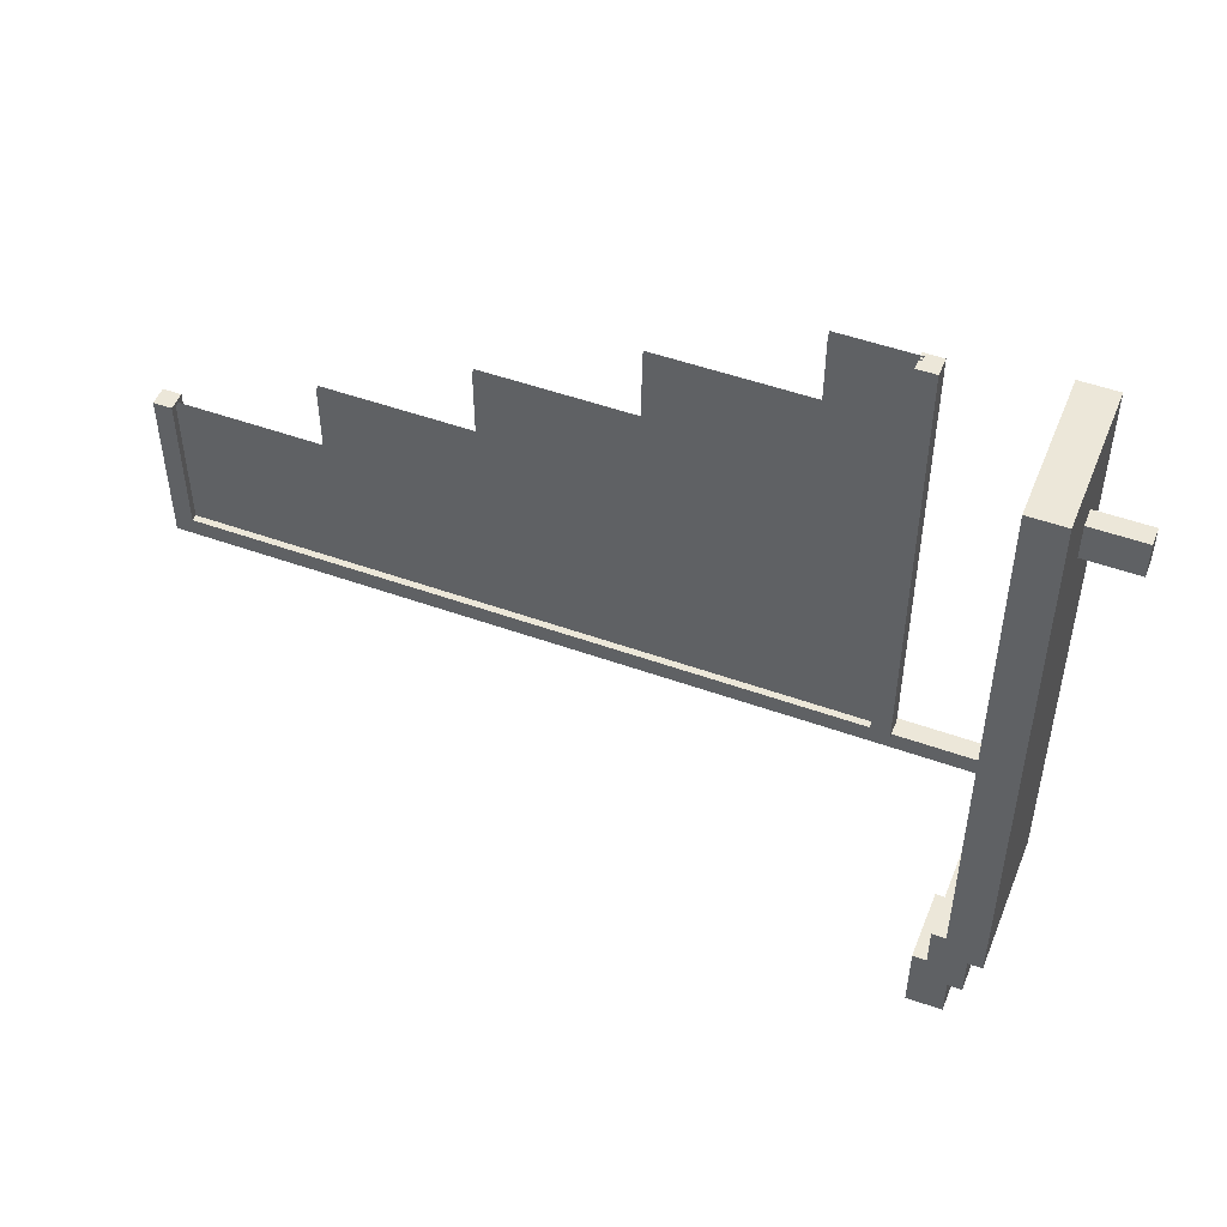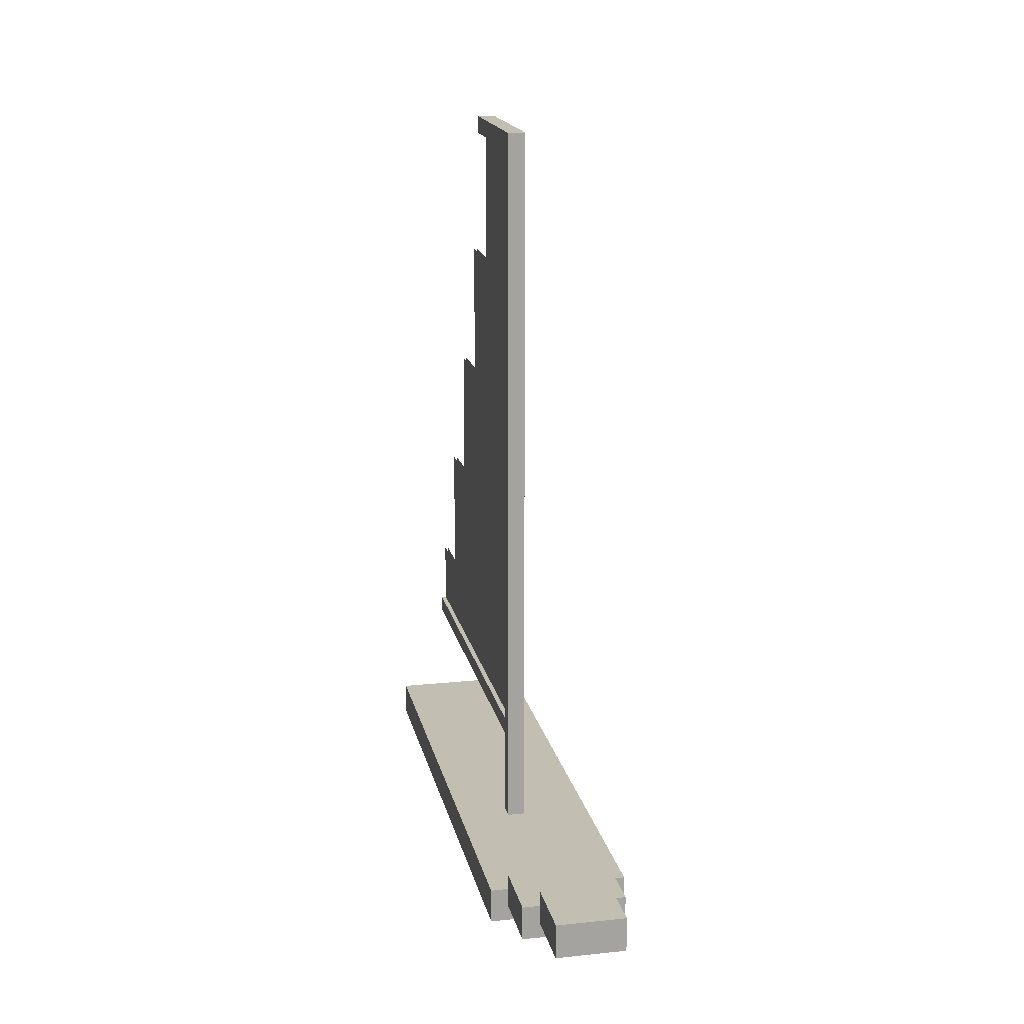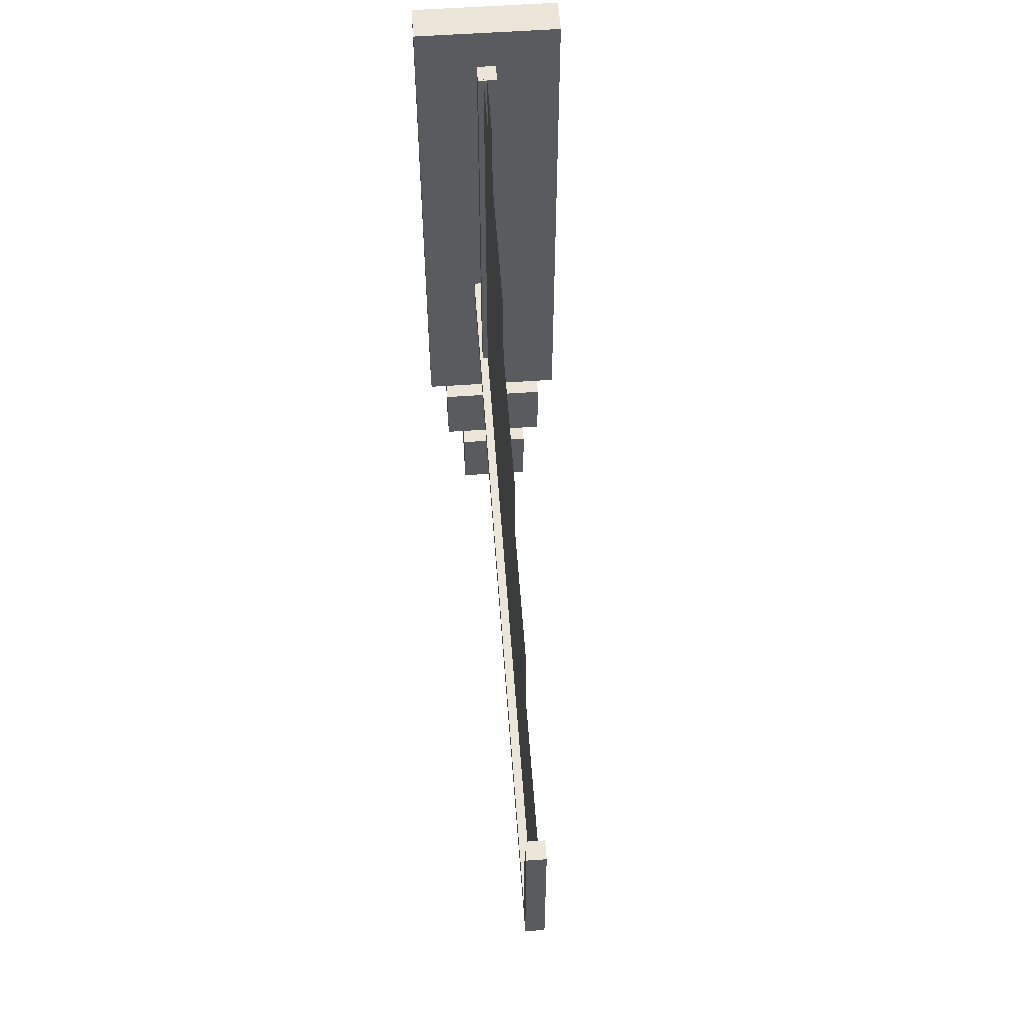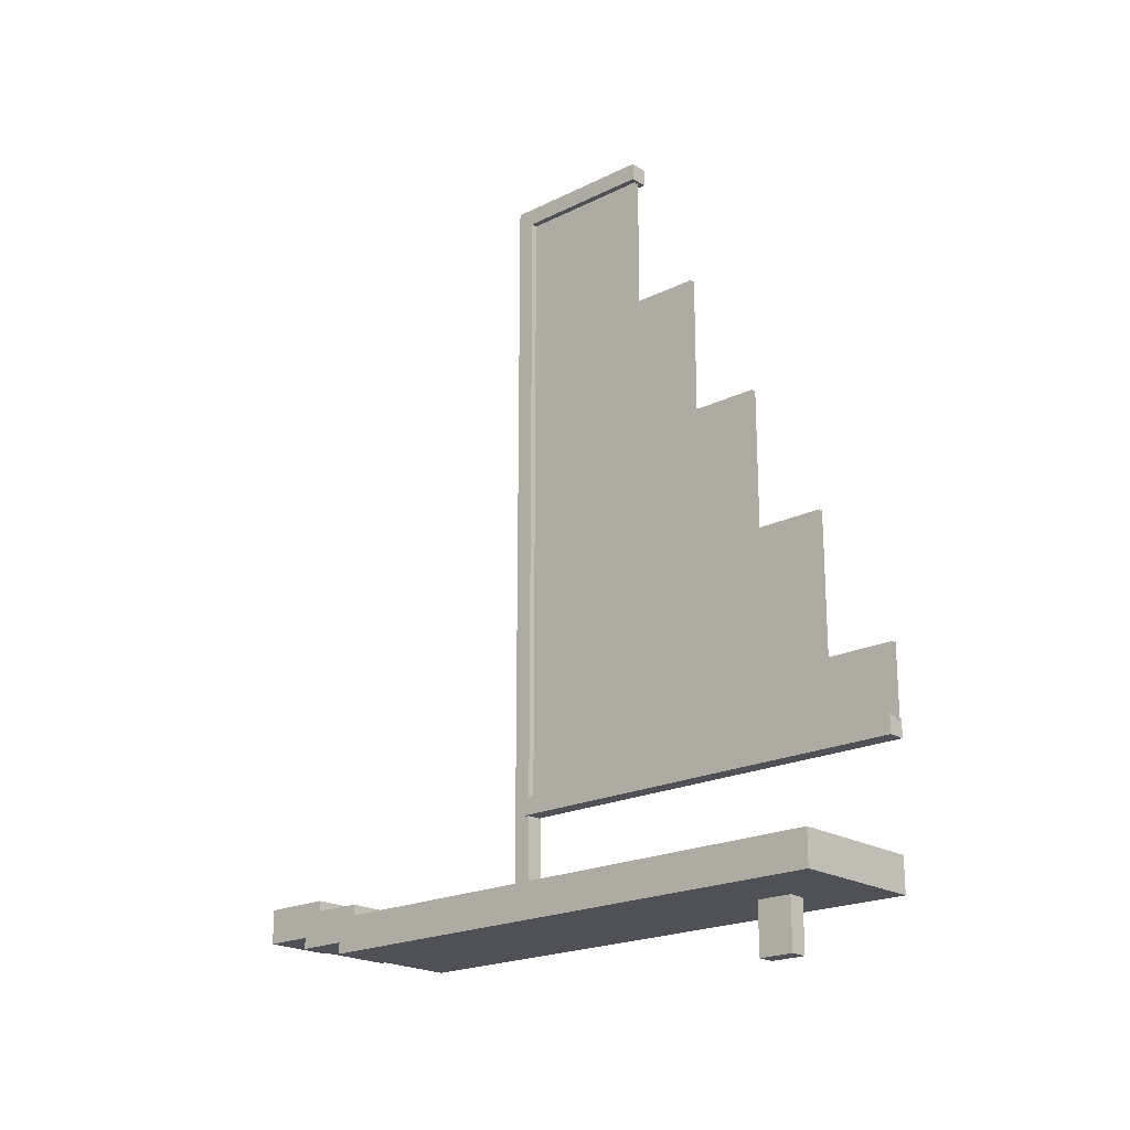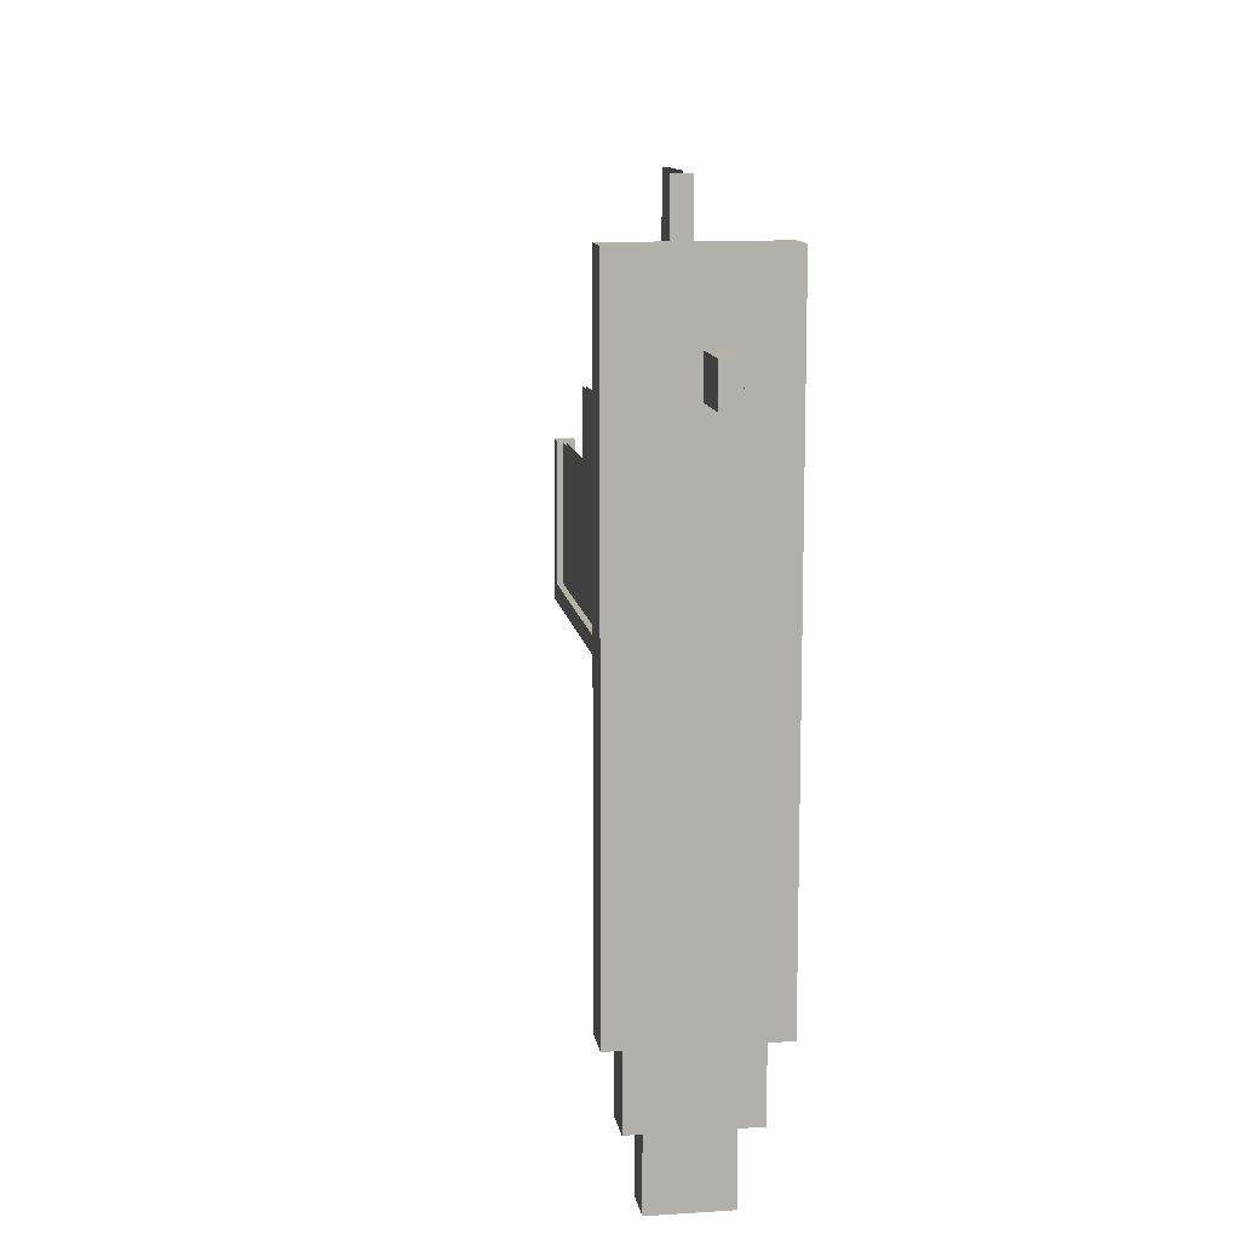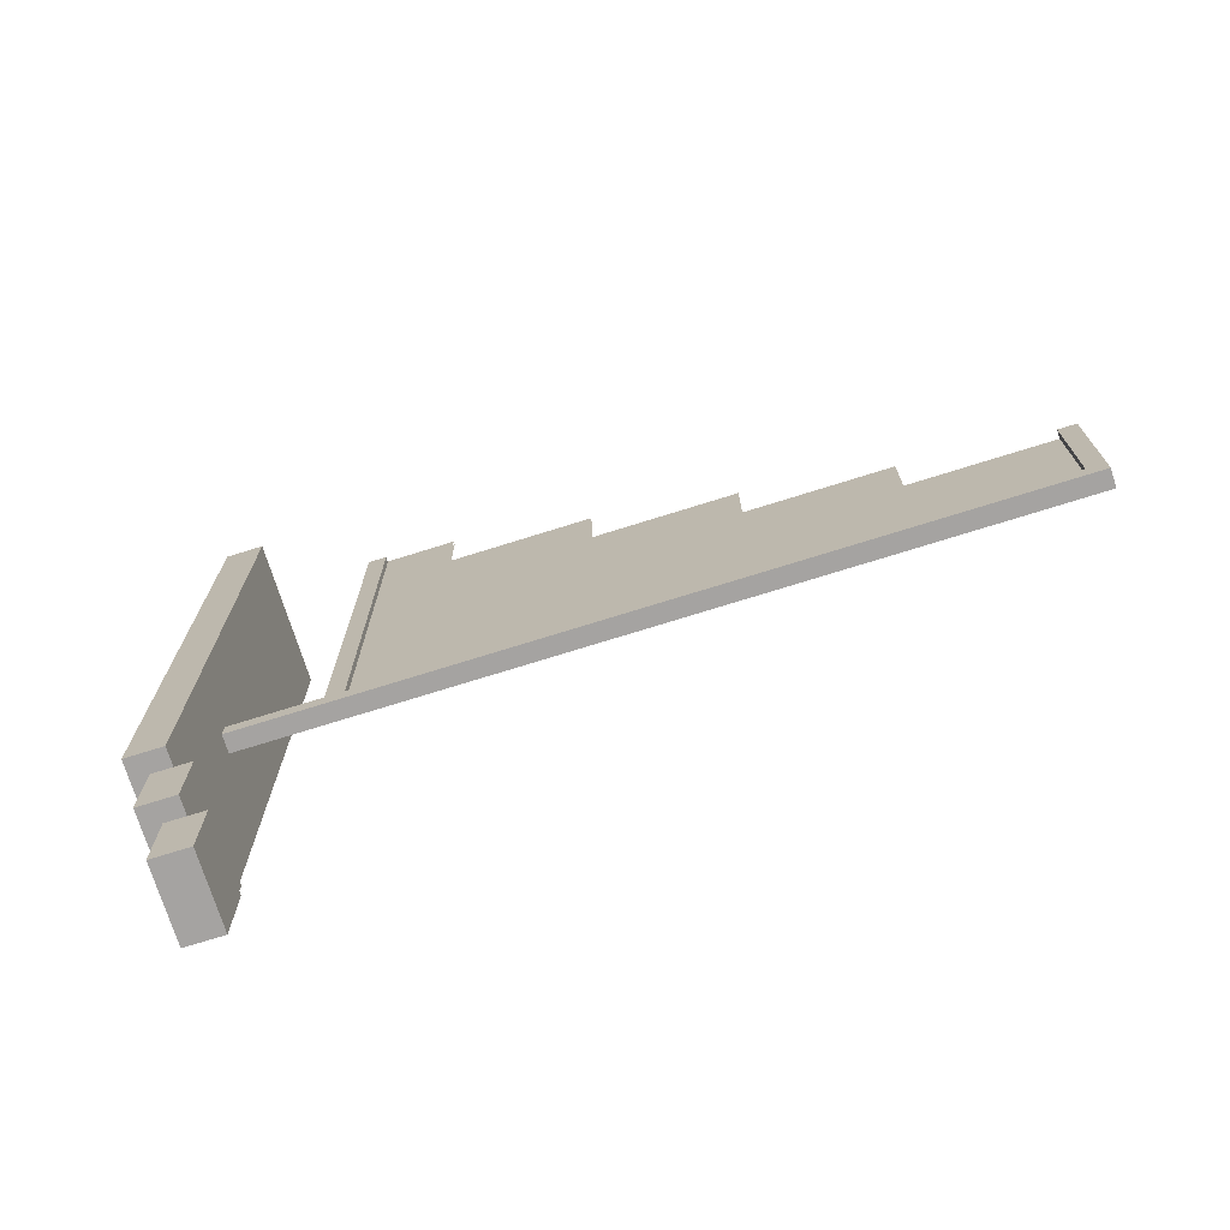
<metadata>
{"format":"obj","ext":"obj","renderer":"f3d","projection":"perspective","resolution":1024,"background":"white","views":[{"elev":50.2,"azim":111.5,"up":"+Y"},{"elev":17.3,"azim":-11.8,"up":"+Z"},{"elev":57.1,"azim":-4.1,"up":"+Y"},{"elev":-20.5,"azim":132.0,"up":"+Z"},{"elev":11.8,"azim":171.2,"up":"+Y"},{"elev":-73.1,"azim":-72.6,"up":"+Y"}]}
</metadata>
<code>
g WinSerf_Paradise1
v 0.005 0.02 0
v -0.005 -0.02 0
v 0.005 -0.02 0
v -0.005 0.02 0
v 0.005 0.02 0.0025
v -0.005 -0.02 0.0025
v -0.005 0.02 0.0025
v 0.005 -0.02 0.0025
v 0.005 -0.02 0.0025
v -0.005 -0.02 0
v -0.005 -0.02 0.0025
v 0.005 -0.02 0
v 0.005 0.02 0.0025
v 0.005 -0.02 0
v 0.005 -0.02 0.0025
v 0.005 0.02 0
v -0.005 0.02 0.0025
v 0.005 0.02 0
v 0.005 0.02 0.0025
v -0.005 0.02 0
v -0.005 -0.02 0.0025
v -0.005 0.02 0
v -0.005 0.02 0.0025
v -0.005 -0.02 0
v 0.00375 -0.02 0.001143
v -0.00375 -0.025 0.001143
v 0.00375 -0.025 0.001143
v -0.00375 -0.02 0.001143
v 0.00375 -0.02 0.003643
v -0.00375 -0.025 0.003643
v -0.00375 -0.02 0.003643
v 0.00375 -0.025 0.003643
v 0.00375 -0.025 0.003643
v -0.00375 -0.025 0.001143
v -0.00375 -0.025 0.003643
v 0.00375 -0.025 0.001143
v 0.00375 -0.02 0.003643
v 0.00375 -0.025 0.001143
v 0.00375 -0.025 0.003643
v 0.00375 -0.02 0.001143
v -0.00375 -0.02 0.003643
v 0.00375 -0.02 0.001143
v 0.00375 -0.02 0.003643
v -0.00375 -0.02 0.001143
v -0.00375 -0.025 0.003643
v -0.00375 -0.02 0.001143
v -0.00375 -0.02 0.003643
v -0.00375 -0.025 0.001143
v 0.0025 -0.025 0.0023
v -0.0025 -0.03 0.0023
v 0.0025 -0.03 0.0023
v -0.0025 -0.025 0.0023
v 0.0025 -0.025 0.0048
v -0.0025 -0.03 0.0048
v -0.0025 -0.025 0.0048
v 0.0025 -0.03 0.0048
v 0.0025 -0.03 0.0048
v -0.0025 -0.03 0.0023
v -0.0025 -0.03 0.0048
v 0.0025 -0.03 0.0023
v 0.0025 -0.025 0.0048
v 0.0025 -0.03 0.0023
v 0.0025 -0.03 0.0048
v 0.0025 -0.025 0.0023
v -0.0025 -0.025 0.0048
v 0.0025 -0.025 0.0023
v 0.0025 -0.025 0.0048
v -0.0025 -0.025 0.0023
v -0.0025 -0.03 0.0048
v -0.0025 -0.025 0.0023
v -0.0025 -0.025 0.0048
v -0.0025 -0.03 0.0023
v -1.093e-10 0.015 0.001399
v 1.093e-10 0.0125 -0.003601
v -1.093e-10 0.0125 0.001399
v 1.093e-10 0.015 -0.003601
v -0.00125 0.015 0.001399
v -0.00125 0.0125 -0.003601
v -0.00125 0.015 -0.003601
v -0.00125 0.0125 0.001399
v -0.00125 0.0125 0.001399
v 1.093e-10 0.0125 -0.003601
v -0.00125 0.0125 -0.003601
v -1.093e-10 0.0125 0.001399
v -0.00125 0.015 0.001399
v -1.093e-10 0.0125 0.001399
v -0.00125 0.0125 0.001399
v -1.093e-10 0.015 0.001399
v -0.00125 0.015 -0.003601
v -1.093e-10 0.015 0.001399
v -0.00125 0.015 0.001399
v 1.093e-10 0.015 -0.003601
v -0.00125 0.0125 -0.003601
v 1.093e-10 0.015 -0.003601
v -0.00125 0.015 -0.003601
v 1.093e-10 0.0125 -0.003601
v 0.0002005 0.02297 0.008517
v 0.0002005 -0.007032 0.009767
v 0.0002005 0.02297 0.009767
v 0.0002005 -0.007032 0.008517
v -0.00105 0.02297 0.008517
v -0.00105 -0.007032 0.009767
v -0.00105 -0.007032 0.008517
v -0.00105 0.02297 0.009767
v -0.00105 0.02297 0.009767
v 0.0002005 -0.007032 0.009767
v -0.00105 -0.007032 0.009767
v 0.0002005 0.02297 0.009767
v -0.00105 0.02297 0.008517
v 0.0002005 0.02297 0.009767
v -0.00105 0.02297 0.009767
v 0.0002005 0.02297 0.008517
v -0.00105 -0.007032 0.008517
v 0.0002005 0.02297 0.008517
v -0.00105 0.02297 0.008517
v 0.0002005 -0.007032 0.008517
v -0.00105 -0.007032 0.009767
v 0.0002005 -0.007032 0.008517
v -0.00105 -0.007032 0.008517
v 0.0002005 -0.007032 0.009767
v -0.0006836 -0.006914 0.05454
v -0.0006836 -0.006914 0.009543
v -0.0006836 0.003086 0.05454
v -0.0006836 0.003086 0.04454
v -0.0006836 0.008086 0.04454
v -0.0006836 0.008086 0.03454
v -0.0006836 0.01309 0.03454
v -0.0006836 0.01309 0.02454
v -0.0006836 0.01809 0.02454
v -0.0006836 0.01809 0.01454
v -0.0006836 0.02309 0.009543
v -0.0006836 0.02309 0.01454
v 2.527e-08 0.003213 0.05432
v 2.356e-08 -0.006787 0.05557
v 2.518e-08 0.003213 0.05557
v 2.365e-08 -0.006787 0.05432
v -0.00125 0.003213 0.05432
v -0.00125 -0.006787 0.05557
v -0.00125 -0.006787 0.05432
v -0.00125 0.003213 0.05557
v -0.00125 0.003213 0.05557
v 2.356e-08 -0.006787 0.05557
v -0.00125 -0.006787 0.05557
v 2.518e-08 0.003213 0.05557
v -0.00125 0.003213 0.05432
v 2.518e-08 0.003213 0.05557
v -0.00125 0.003213 0.05557
v 2.527e-08 0.003213 0.05432
v -0.00125 -0.006787 0.05432
v 2.527e-08 0.003213 0.05432
v -0.00125 0.003213 0.05432
v 2.365e-08 -0.006787 0.05432
v -0.00125 -0.006787 0.05557
v 2.365e-08 -0.006787 0.05432
v -0.00125 -0.006787 0.05432
v 2.356e-08 -0.006787 0.05557
v -1.097e-09 -0.006787 0.05557
v 1.093e-09 -0.008037 0.002414
v -1.097e-09 -0.008037 0.05557
v 1.093e-09 -0.006787 0.002414
v -0.00125 -0.006787 0.05557
v -0.00125 -0.008037 0.002414
v -0.00125 -0.006787 0.002414
v -0.00125 -0.008037 0.05557
v -0.00125 -0.008037 0.05557
v 1.093e-09 -0.008037 0.002414
v -0.00125 -0.008037 0.002414
v -1.097e-09 -0.008037 0.05557
v -0.00125 -0.006787 0.05557
v -1.097e-09 -0.008037 0.05557
v -0.00125 -0.008037 0.05557
v -1.097e-09 -0.006787 0.05557
v -0.00125 -0.006787 0.002414
v -1.097e-09 -0.006787 0.05557
v -0.00125 -0.006787 0.05557
v 1.093e-09 -0.006787 0.002414
v -0.00125 -0.008037 0.002414
v 1.093e-09 -0.006787 0.002414
v -0.00125 -0.006787 0.002414
v 1.093e-09 -0.008037 0.002414
v -0.0004471 -0.006914 0.05454
v -0.0004471 0.003086 0.05454
v -0.0004471 -0.006914 0.009543
v -0.0004471 0.003086 0.04454
v -0.0004471 0.008086 0.04454
v -0.0004471 0.008086 0.03454
v -0.0004471 0.01309 0.03454
v -0.0004471 0.01309 0.02454
v -0.0004471 0.01809 0.02454
v -0.0004471 0.01809 0.01454
v -0.0004471 0.02309 0.009543
v -0.0004471 0.02309 0.01454
g WinSerf_Paradise1_0
f 3 2 1
f 4 1 2
f 7 6 5
f 8 5 6
f 11 10 9
f 12 9 10
f 15 14 13
f 16 13 14
f 19 18 17
f 20 17 18
f 23 22 21
f 24 21 22
f 27 26 25
f 28 25 26
f 31 30 29
f 32 29 30
f 35 34 33
f 36 33 34
f 39 38 37
f 40 37 38
f 43 42 41
f 44 41 42
f 47 46 45
f 48 45 46
f 51 50 49
f 52 49 50
f 55 54 53
f 56 53 54
f 59 58 57
f 60 57 58
f 63 62 61
f 64 61 62
f 67 66 65
f 68 65 66
f 71 70 69
f 72 69 70
f 75 74 73
f 76 73 74
f 79 78 77
f 80 77 78
f 83 82 81
f 84 81 82
f 87 86 85
f 88 85 86
f 91 90 89
f 92 89 90
f 95 94 93
f 96 93 94
f 99 98 97
f 100 97 98
f 103 102 101
f 104 101 102
f 107 106 105
f 108 105 106
f 111 110 109
f 112 109 110
f 115 114 113
f 116 113 114
f 119 118 117
f 120 117 118
f 123 122 121
f 124 122 123
f 125 122 124
f 126 122 125
f 127 122 126
f 128 122 127
f 129 122 128
f 130 122 129
f 131 122 130
f 132 131 130
f 135 134 133
f 136 133 134
f 139 138 137
f 140 137 138
f 143 142 141
f 144 141 142
f 147 146 145
f 148 145 146
f 151 150 149
f 152 149 150
f 155 154 153
f 156 153 154
f 159 158 157
f 160 157 158
f 163 162 161
f 164 161 162
f 167 166 165
f 168 165 166
f 171 170 169
f 172 169 170
f 175 174 173
f 176 173 174
f 179 178 177
f 180 177 178
f 183 182 181
f 183 184 182
f 183 185 184
f 183 186 185
f 183 187 186
f 183 188 187
f 183 189 188
f 183 190 189
f 183 191 190
f 191 192 190

</code>
